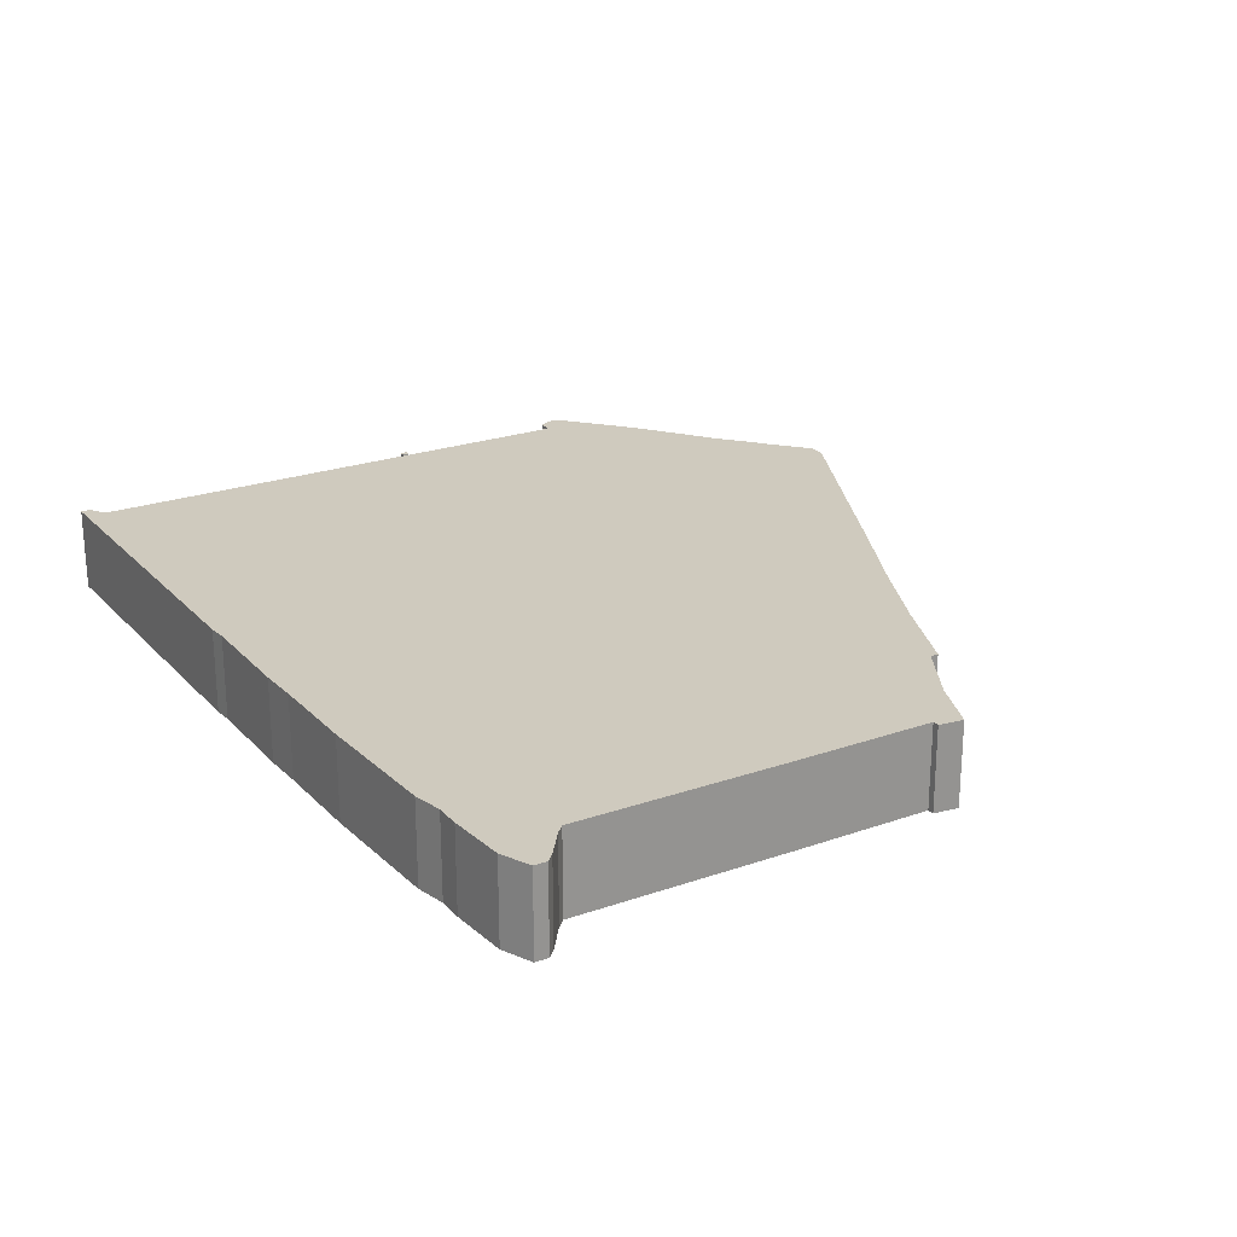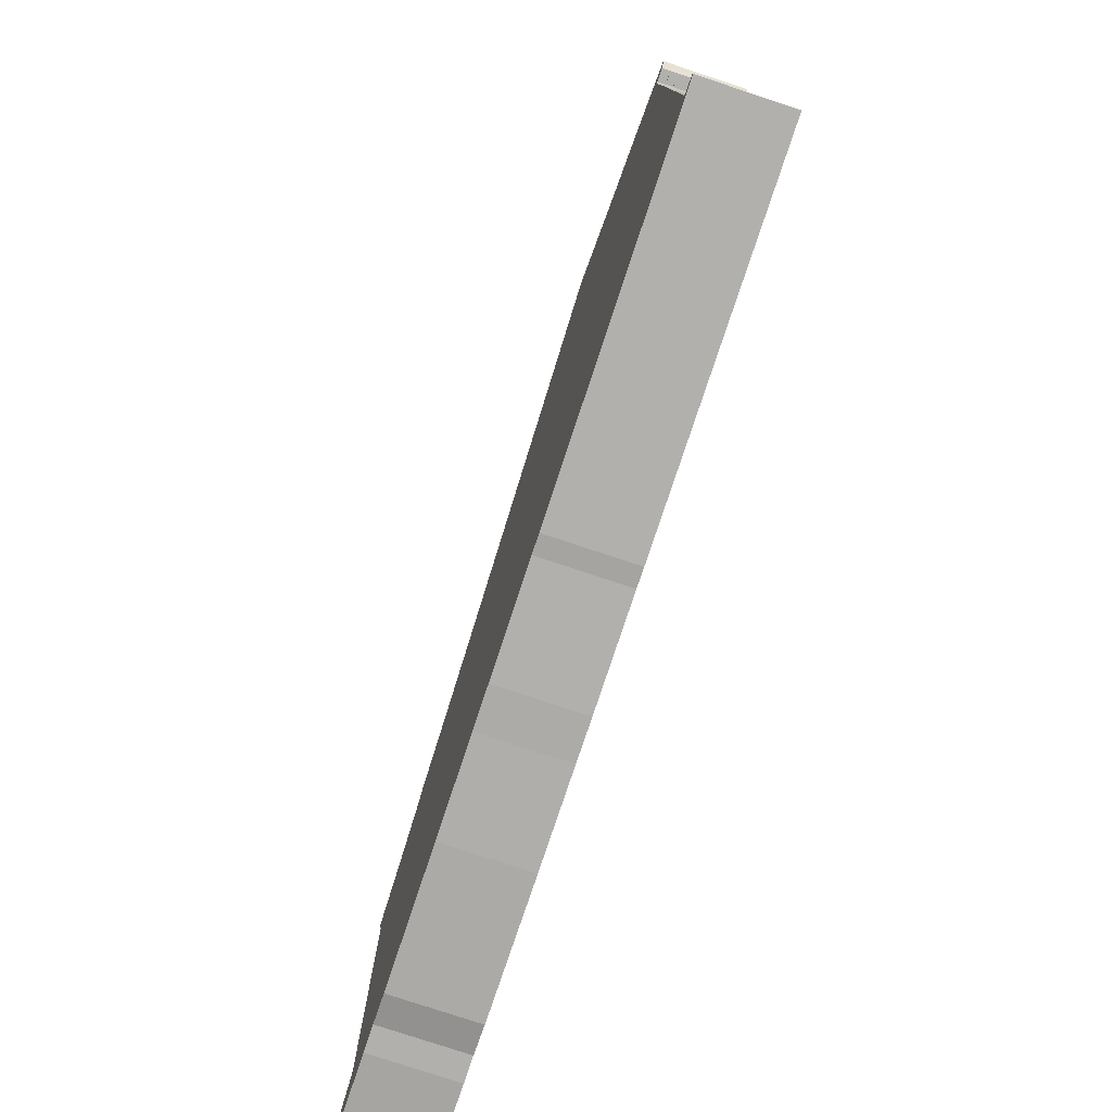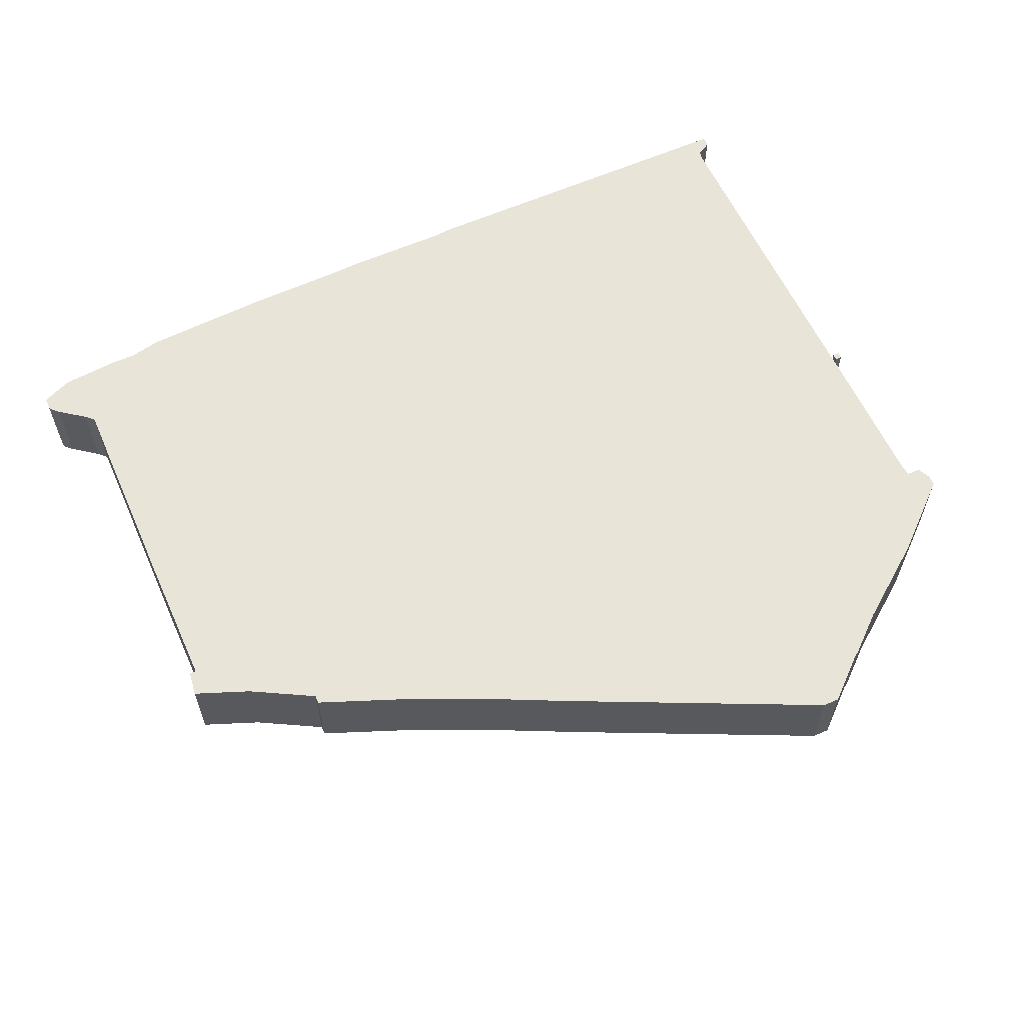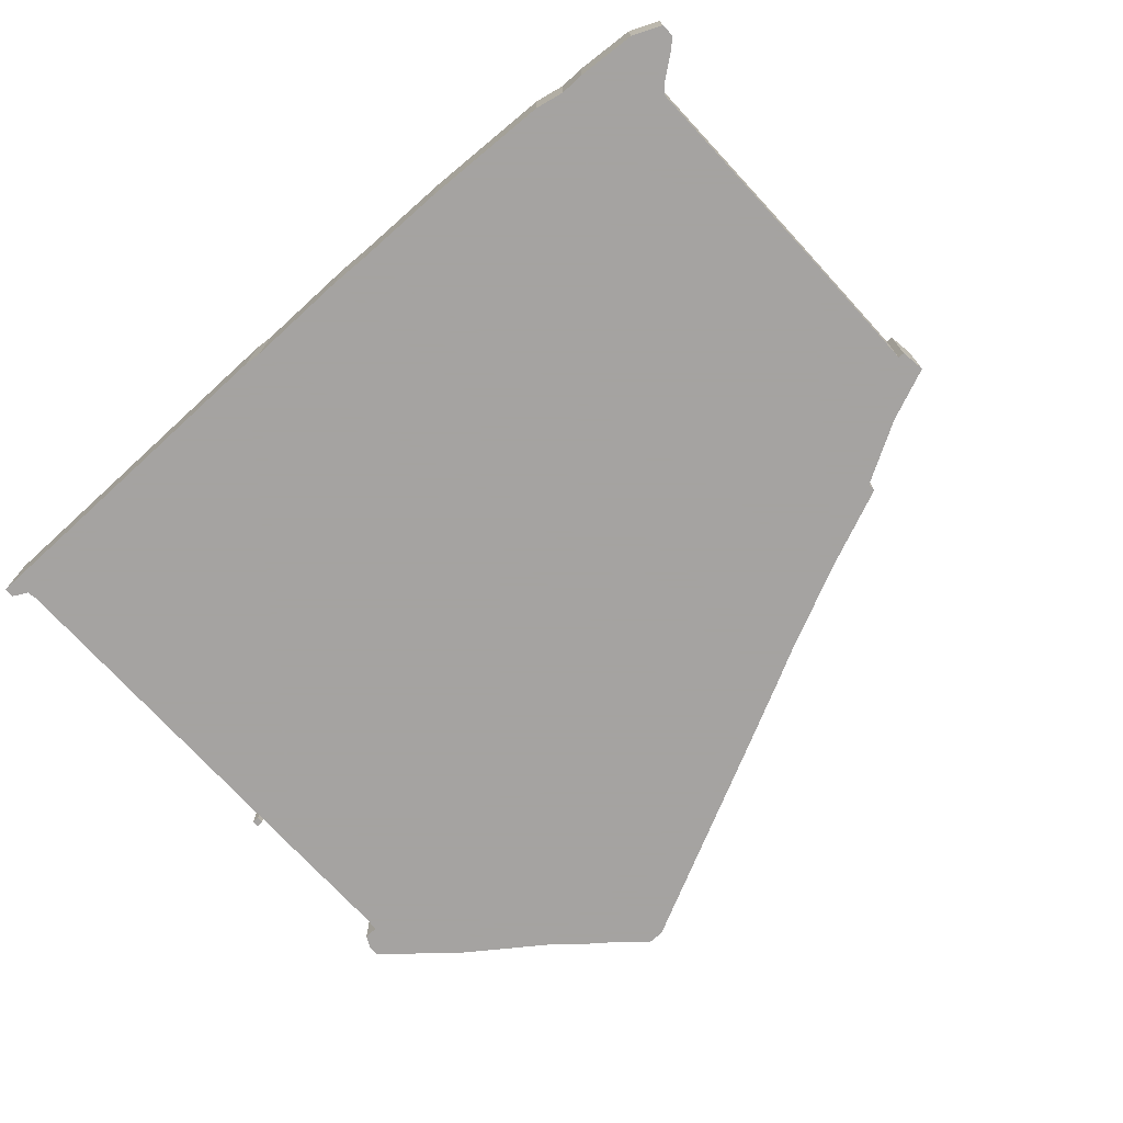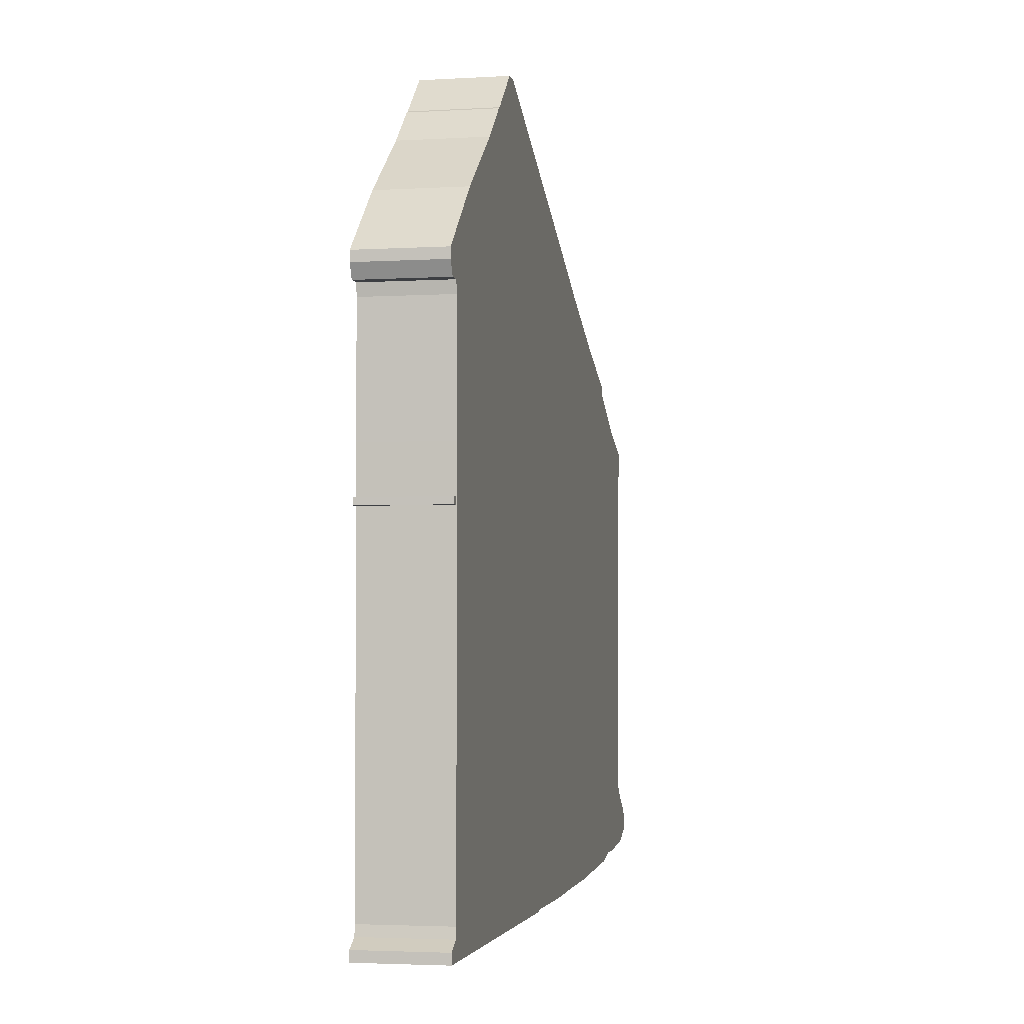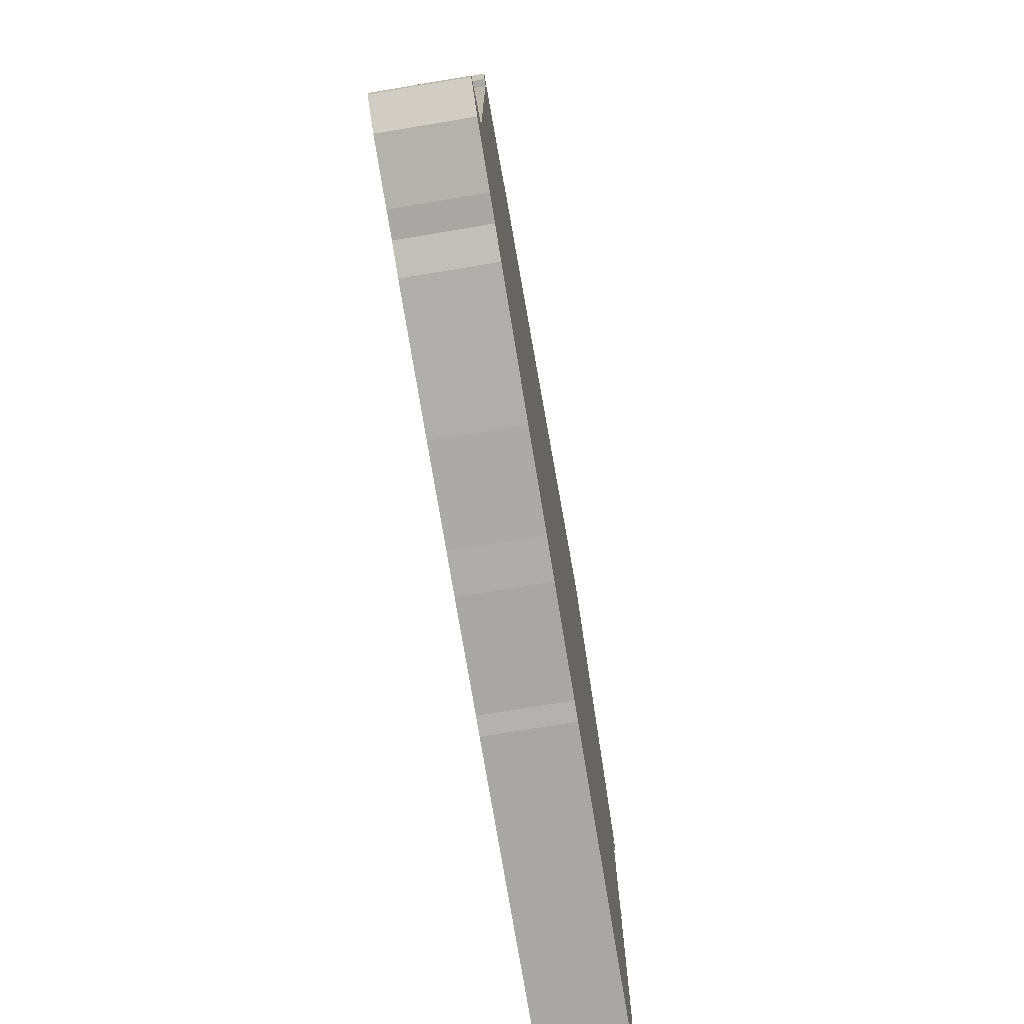
<metadata>
{"format":"obj","ext":"obj","renderer":"f3d","projection":"perspective","resolution":1024,"background":"white","views":[{"elev":23.2,"azim":59.0,"up":"+Z"},{"elev":-78.6,"azim":-108.3,"up":"+Y"},{"elev":60.1,"azim":155.7,"up":"+Z"},{"elev":-73.1,"azim":42.5,"up":"+Z"},{"elev":-3.1,"azim":-78.5,"up":"+Y"},{"elev":-74.8,"azim":99.4,"up":"+Y"}]}
</metadata>
<code>
g sbg_iceland_dm_house03_h
v -1.55 4.34 0
v -1.57 4.33 0
v -1.8 4.13 0
v -2.27 3.78 0
v -2.69 3.41 0
v -2.69 3.35 0
v -2.65 3.27 0
v -2.57 3.27 0
v -2.56 3.2 0
v -2.56 2.49 0
v -2.55 0.17 0
v -2.56 0.11 0
v -2.65 0.06 0
v -2.65 0 0
v -0.51 0 0
v -0.4 0.01 0
v 0.23 0.01 0
v 0.47 0.02 0
v 1.03 0.03 0
v 1.83 0.07 0
v 2.01 0.11 0
v 2.16 0.11 0
v 2.52 0.14 0
v 2.7 0.22 0
v 2.7 0.3 0
v 2.65 0.35 0
v 2.49 0.47 0
v 2.44 0.52 0
v 2.45 1.82 0
v 2.45 2.66 0
v 2.49 2.66 0
v 2.51 2.81 0
v 2.18 2.94 0
v 1.8 3.15 0
v 1.8 3.2 0
v 1.3 3.4 0
v 0.7 3.67 0
v 0.56 3.74 0
v 0.1 3.96 0
v -1.19 4.57 0
v -1.29 4.57 0
v -2.62 2.18 0
v -2.58 2.18 0
v -2.58 2.22 0
v -2.62 2.22 0
v -1.55 4.34 0.5
v -1.57 4.33 0.5
v -1.8 4.13 0.5
v -2.27 3.78 0.5
v -2.69 3.41 0.5
v -2.69 3.35 0.5
v -2.65 3.27 0.5
v -2.57 3.27 0.5
v -2.56 3.2 0.5
v -2.56 2.49 0.5
v -2.55 0.17 0.5
v -2.56 0.11 0.5
v -2.65 0.06 0.5
v -2.65 0 0.5
v -0.51 0 0.5
v -0.4 0.01 0.5
v 0.23 0.01 0.5
v 0.47 0.02 0.5
v 1.03 0.03 0.5
v 1.83 0.07 0.5
v 2.01 0.11 0.5
v 2.16 0.11 0.5
v 2.52 0.14 0.5
v 2.7 0.22 0.5
v 2.7 0.3 0.5
v 2.65 0.35 0.5
v 2.49 0.47 0.5
v 2.44 0.52 0.5
v 2.45 1.82 0.5
v 2.45 2.66 0.5
v 2.49 2.66 0.5
v 2.51 2.81 0.5
v 2.18 2.94 0.5
v 1.8 3.15 0.5
v 1.8 3.2 0.5
v 1.3 3.4 0.5
v 0.7 3.67 0.5
v 0.56 3.74 0.5
v 0.1 3.96 0.5
v -1.19 4.57 0.5
v -1.29 4.57 0.5
v -2.62 2.18 0.5
v -2.58 2.18 0.5
v -2.58 2.22 0.5
v -2.62 2.22 0.5
g sbg_iceland_dm_house03_h_0
f 41 40 1
f 3 1 39
f 18 17 36
f 36 35 34
f 29 18 36
f 17 37 36
f 36 34 29
f 33 32 30
f 34 33 29
f 32 31 30
f 33 30 29
f 17 16 37
f 27 26 23
f 26 25 24
f 23 22 27
f 20 29 28
f 26 24 23
f 22 28 27
f 22 21 28
f 21 20 28
f 29 20 19
f 29 19 18
f 16 38 37
f 16 39 38
f 39 16 10
f 14 13 12
f 15 14 12
f 15 12 11
f 15 11 10
f 16 15 10
f 10 9 3
f 39 10 3
f 3 2 1
f 6 5 8
f 7 6 8
f 5 4 8
f 8 4 9
f 4 3 9
f 40 39 1
f 45 44 43
f 45 43 42
f 41 85 40
f 85 41 86
f 1 86 41
f 86 1 46
f 18 62 17
f 62 18 63
f 35 79 34
f 79 35 80
f 36 80 35
f 80 36 81
f 37 81 36
f 81 37 82
f 33 77 32
f 77 33 78
f 34 78 33
f 78 34 79
f 31 75 30
f 75 31 76
f 32 76 31
f 76 32 77
f 30 74 29
f 74 30 75
f 17 61 16
f 61 17 62
f 27 71 26
f 71 27 72
f 25 69 24
f 69 25 70
f 26 70 25
f 70 26 71
f 23 67 22
f 67 23 68
f 29 73 28
f 73 29 74
f 24 68 23
f 68 24 69
f 28 72 27
f 72 28 73
f 22 66 21
f 66 22 67
f 21 65 20
f 65 21 66
f 20 64 19
f 64 20 65
f 19 63 18
f 63 19 64
f 38 82 37
f 82 38 83
f 39 83 38
f 83 39 84
f 13 57 12
f 57 13 58
f 14 58 13
f 58 14 59
f 15 59 14
f 59 15 60
f 12 56 11
f 56 12 57
f 11 55 10
f 55 11 56
f 16 60 15
f 60 16 61
f 10 54 9
f 54 10 55
f 2 46 1
f 46 2 47
f 3 47 2
f 47 3 48
f 6 50 5
f 50 6 51
f 7 51 6
f 51 7 52
f 8 52 7
f 52 8 53
f 5 49 4
f 49 5 50
f 9 53 8
f 53 9 54
f 4 48 3
f 48 4 49
f 40 84 39
f 84 40 85
f 44 88 43
f 88 44 89
f 45 89 44
f 89 45 90
f 43 87 42
f 87 43 88
f 42 90 45
f 90 42 87
f 46 85 86
f 84 46 48
f 81 62 63
f 79 80 81
f 81 63 74
f 81 82 62
f 74 79 81
f 75 77 78
f 74 78 79
f 75 76 77
f 74 75 78
f 82 61 62
f 68 71 72
f 69 70 71
f 72 67 68
f 73 74 65
f 68 69 71
f 72 73 67
f 73 66 67
f 73 65 66
f 64 65 74
f 63 64 74
f 82 83 61
f 83 84 61
f 55 61 84
f 57 58 59
f 57 59 60
f 56 57 60
f 55 56 60
f 55 60 61
f 48 54 55
f 48 55 84
f 46 47 48
f 53 50 51
f 53 51 52
f 53 49 50
f 54 49 53
f 54 48 49
f 46 84 85
f 88 89 90
f 87 88 90

</code>
